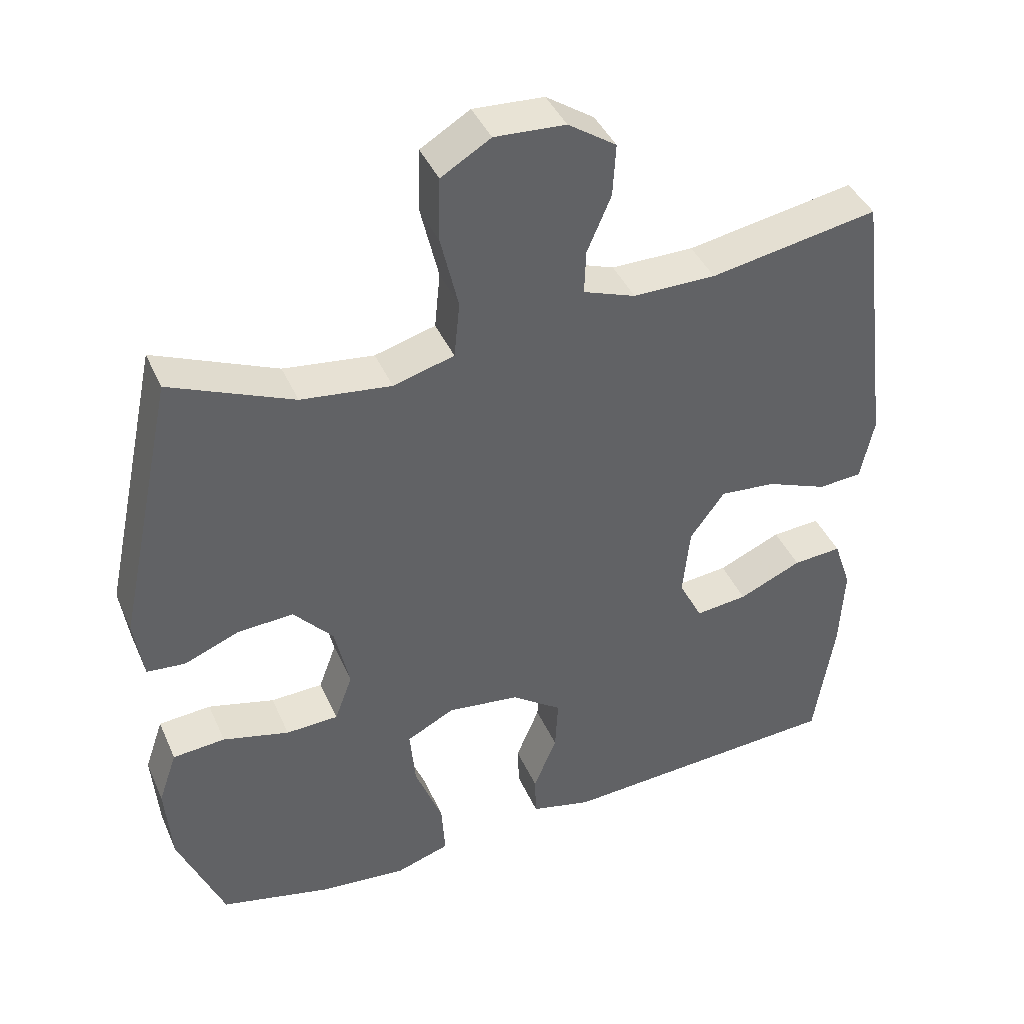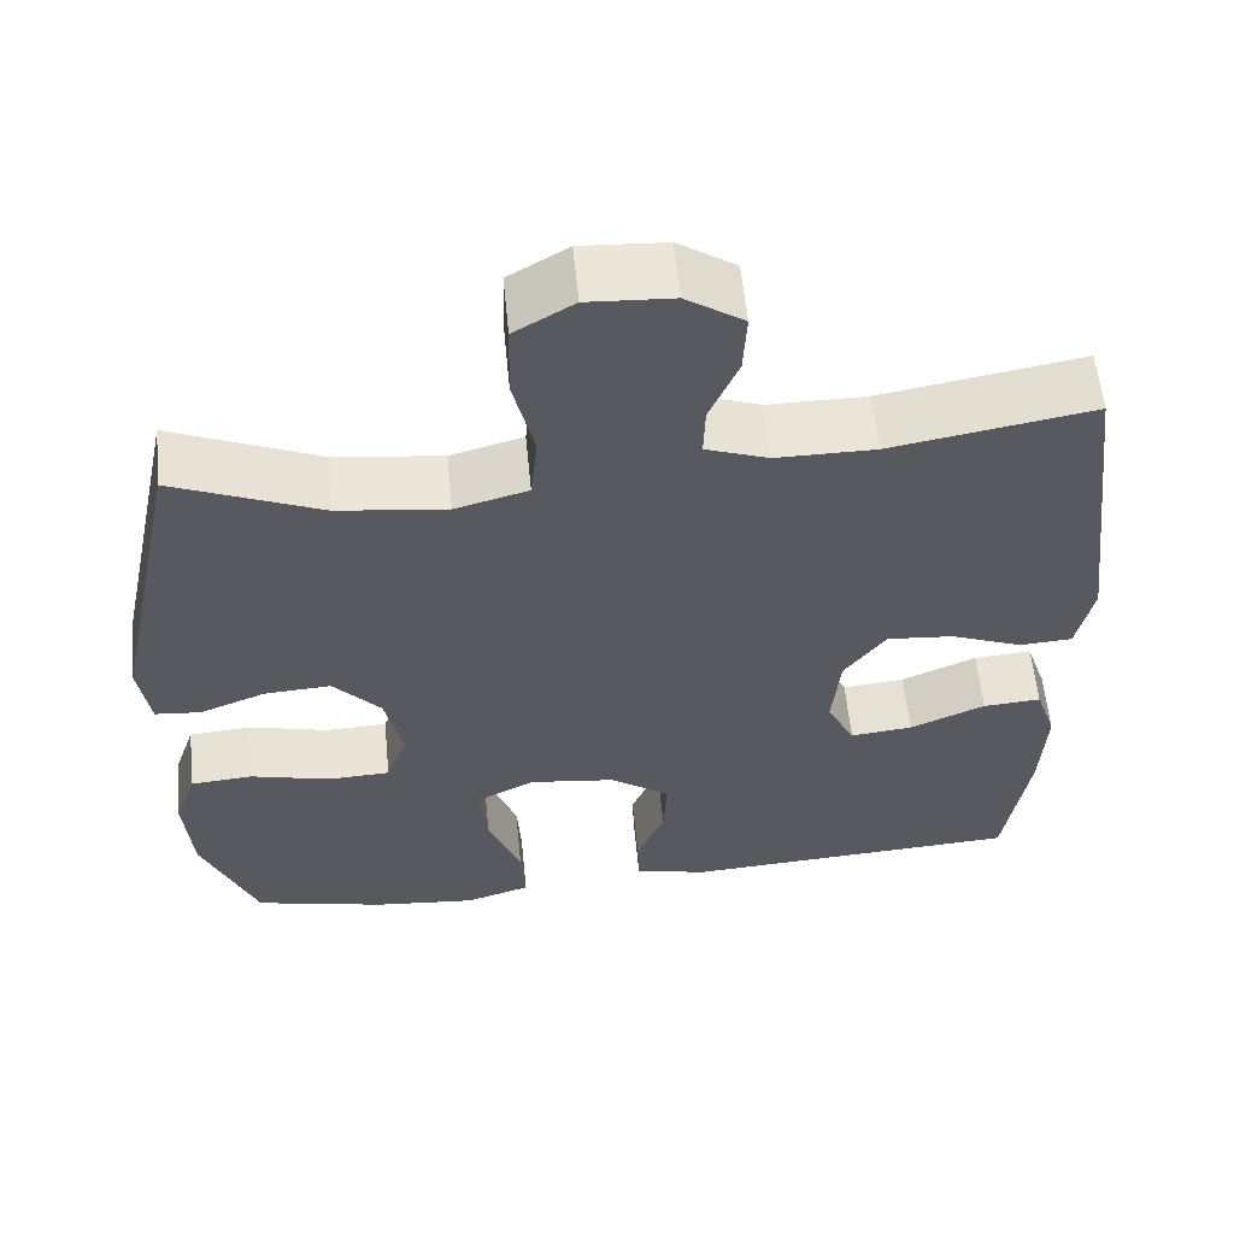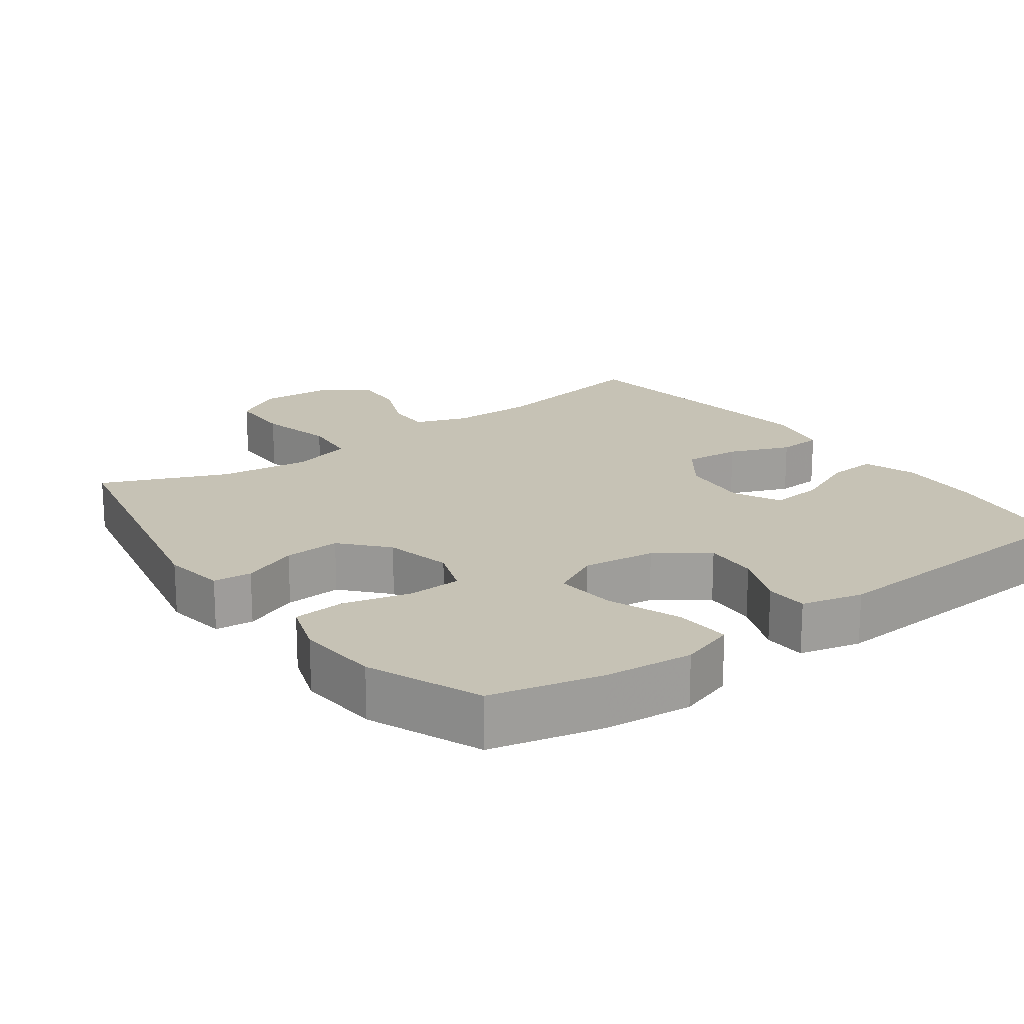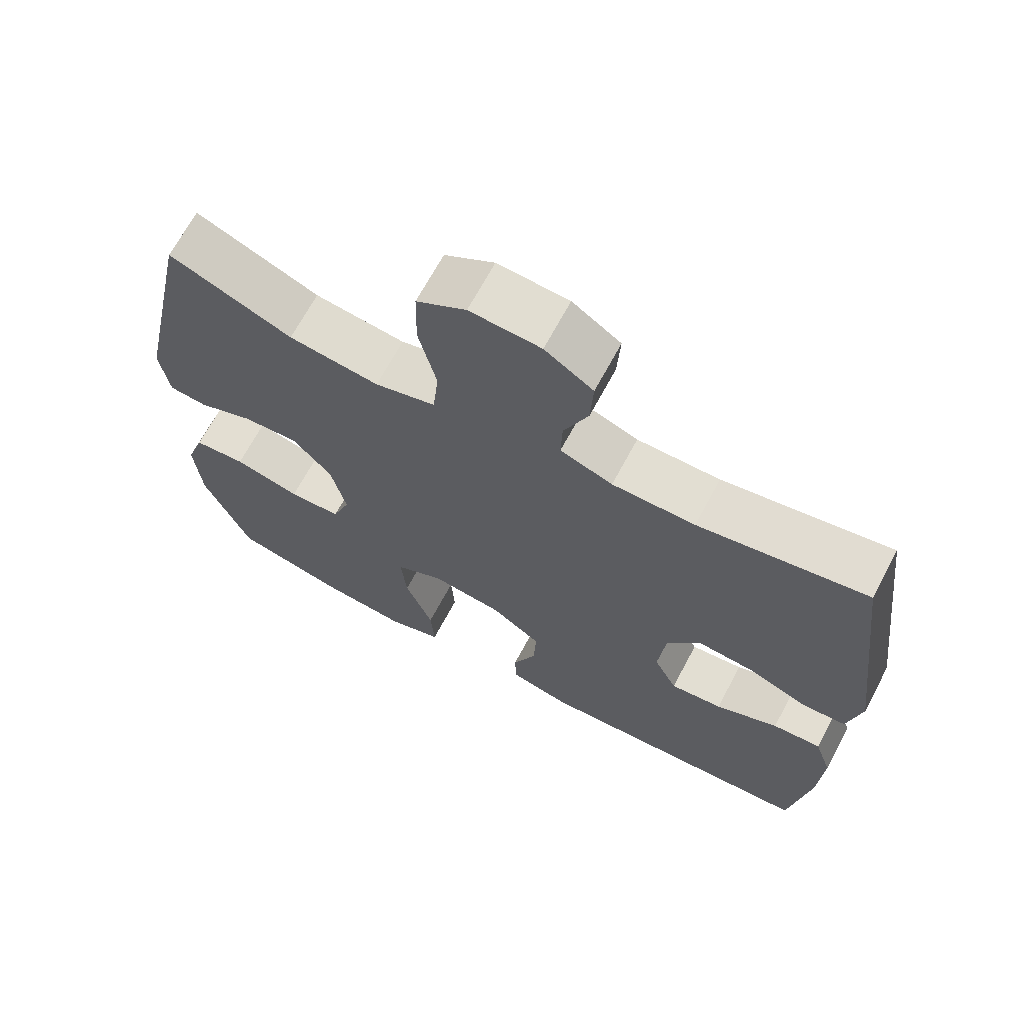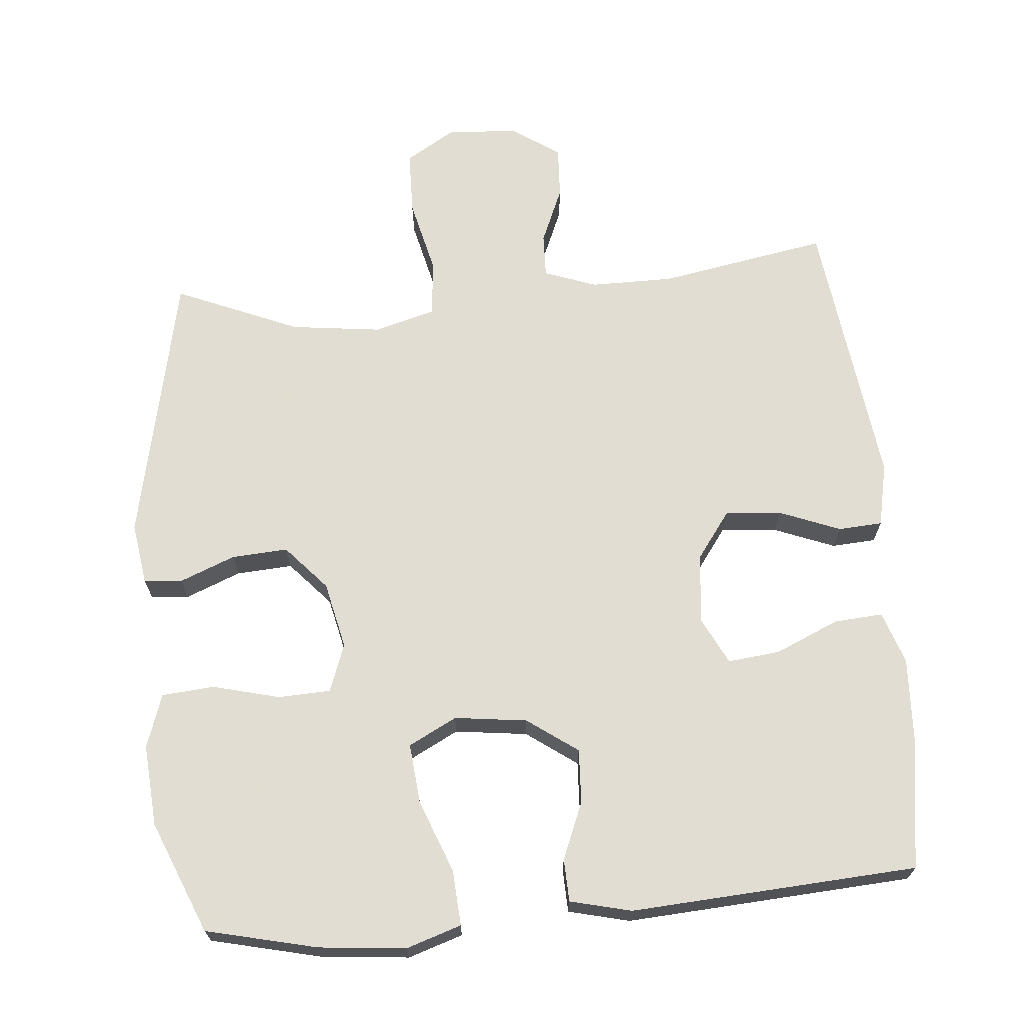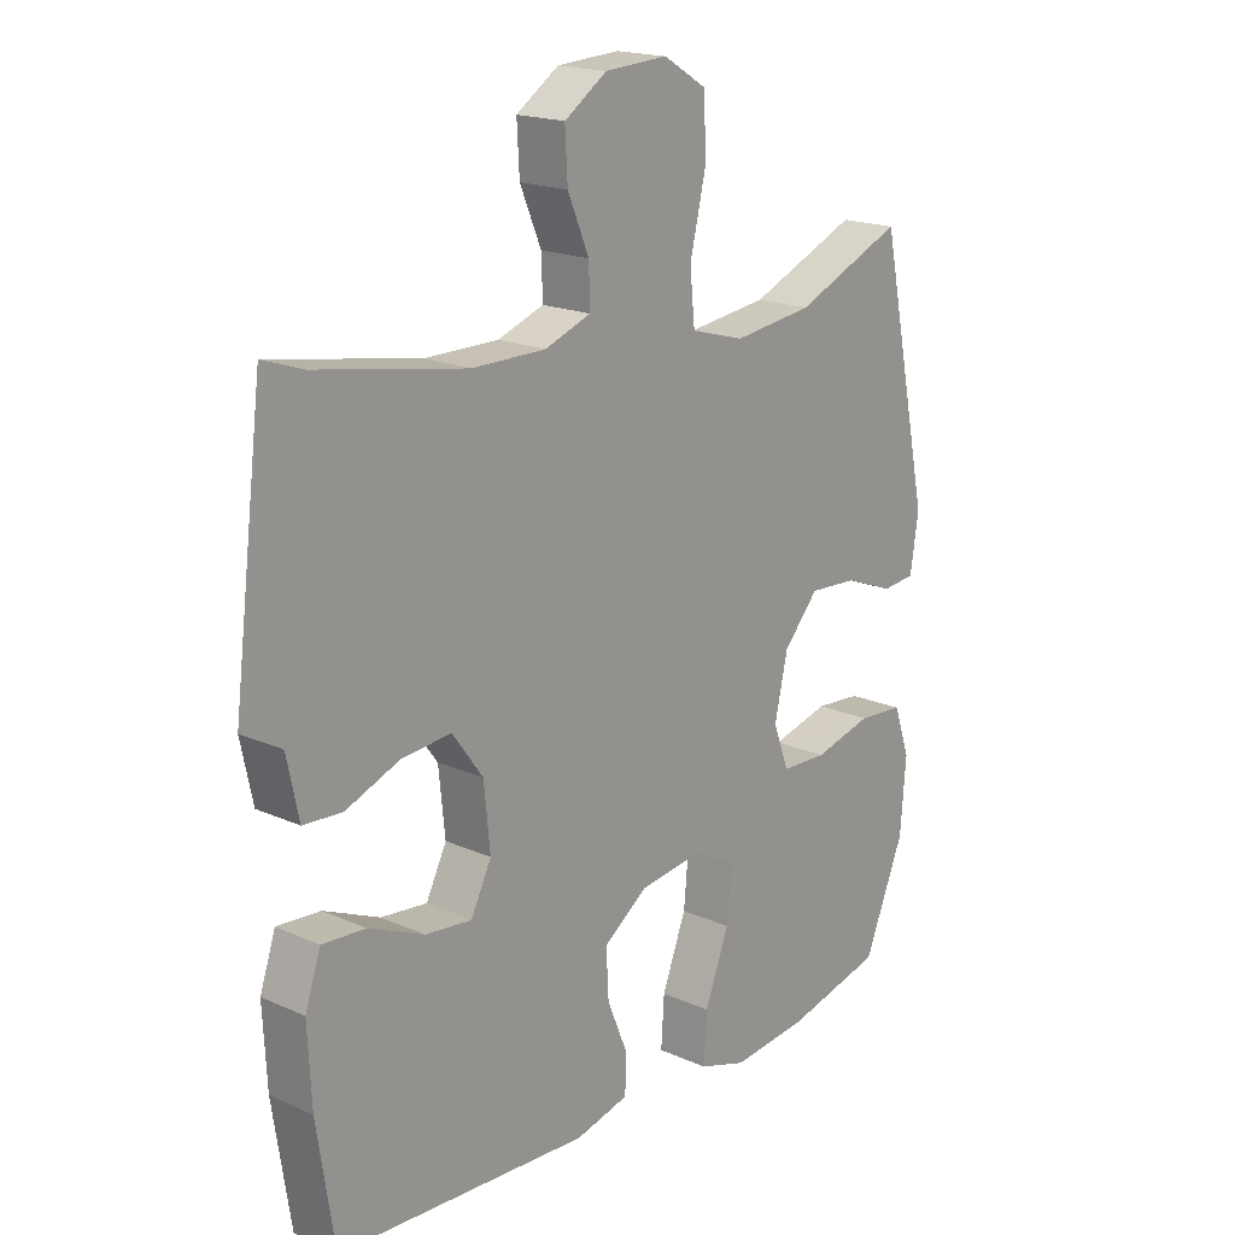
<metadata>
{"format":"obj","ext":"obj","renderer":"f3d","projection":"perspective","resolution":1024,"background":"white","views":[{"elev":41.4,"azim":157.5,"up":"+Z"},{"elev":58.6,"azim":174.4,"up":"+Z"},{"elev":18.9,"azim":143.7,"up":"+Y"},{"elev":67.9,"azim":-151.9,"up":"+Z"},{"elev":68.1,"azim":174.9,"up":"+Y"},{"elev":18.5,"azim":-49.5,"up":"+Z"}]}
</metadata>
<code>
v -0.5 0.07 0.5
v -0.262 0.07 0.458
v -0.145 0.07 0.458
v -0.071 0.07 0.485
v -0.073 0.07 0.547
v -0.107 0.07 0.627
v -0.111 0.07 0.701
v -0.043 0.07 0.747
v 0.057 0.07 0.753
v 0.127 0.07 0.711
v 0.129 0.07 0.62
v 0.104 0.07 0.514
v 0.112 0.07 0.434
v 0.198 0.07 0.41
v 0.326 0.07 0.426
v 0.5 0.07 0.5
v 0.582 0.07 0.114
v 0.569 0.07 0.027
v 0.515 0.07 0.022
v 0.437 0.07 0.053
v 0.358 0.07 0.058
v 0.302 0.07 -0.005
v 0.281 0.07 -0.099
v 0.306 0.07 -0.167
v 0.38 0.07 -0.17
v 0.474 0.07 -0.146
v 0.548 0.07 -0.152
v 0.574 0.07 -0.228
v 0.565 0.07 -0.343
v 0.5 0.07 -0.5
v 0.344 0.07 -0.537
v 0.221 0.07 -0.549
v 0.144 0.07 -0.524
v 0.149 0.07 -0.446
v 0.188 0.07 -0.344
v 0.196 0.07 -0.259
v 0.128 0.07 -0.224
v 0.026 0.07 -0.237
v -0.045 0.07 -0.288
v -0.041 0.07 -0.364
v -0.008 0.07 -0.444
v -0.01 0.07 -0.504
v -0.096 0.07 -0.525
v -0.5 0.07 -0.5
v -0.528 0.07 -0.316
v -0.534 0.07 -0.196
v -0.509 0.07 -0.122
v -0.44 0.07 -0.127
v -0.351 0.07 -0.166
v -0.277 0.07 -0.174
v -0.244 0.07 -0.108
v -0.254 0.07 -0.009
v -0.303 0.07 0.058
v -0.382 0.07 0.051
v -0.468 0.07 0.017
v -0.53 0.07 0.021
v -0.549 0.07 0.111
v -0.5 0 0.5
v -0.262 0 0.458
v -0.145 0 0.458
v -0.071 0 0.485
v -0.073 0 0.547
v -0.107 0 0.627
v -0.111 0 0.701
v -0.043 0 0.747
v 0.057 0 0.753
v 0.127 0 0.711
v 0.129 0 0.62
v 0.104 0 0.514
v 0.112 0 0.434
v 0.198 0 0.41
v 0.326 0 0.426
v 0.5 0 0.5
v 0.582 0 0.114
v 0.569 0 0.027
v 0.515 0 0.022
v 0.437 0 0.053
v 0.358 0 0.058
v 0.302 0 -0.005
v 0.281 0 -0.099
v 0.306 0 -0.167
v 0.38 0 -0.17
v 0.474 0 -0.146
v 0.548 0 -0.152
v 0.574 0 -0.228
v 0.565 0 -0.343
v 0.5 0 -0.5
v 0.344 0 -0.537
v 0.221 0 -0.549
v 0.144 0 -0.524
v 0.149 0 -0.446
v 0.188 0 -0.344
v 0.196 0 -0.259
v 0.128 0 -0.224
v 0.026 0 -0.237
v -0.045 0 -0.288
v -0.041 0 -0.364
v -0.008 0 -0.444
v -0.01 0 -0.504
v -0.096 0 -0.525
v -0.5 0 -0.5
v -0.528 0 -0.316
v -0.534 0 -0.196
v -0.509 0 -0.122
v -0.44 0 -0.127
v -0.351 0 -0.166
v -0.277 0 -0.174
v -0.244 0 -0.108
v -0.254 0 -0.009
v -0.303 0 0.058
v -0.382 0 0.051
v -0.468 0 0.017
v -0.53 0 0.021
v -0.549 0 0.111
f 54 55 56 57
f 53 54 57 1
f 52 53 1 2
f 51 52 2 3
f 46 47 48 49
f 46 49 50
f 45 46 50
f 44 45 50
f 43 44 50
f 40 41 42 43
f 39 40 43 50
f 38 39 50 51
f 32 33 34 35
f 32 35 36
f 31 32 36
f 30 31 36
f 29 30 36
f 28 29 36 37
f 25 26 27 28
f 24 25 28 37
f 17 18 19 20
f 15 16 17 20
f 14 15 20 21
f 13 14 21 22
f 9 10 11 12
f 9 12 13
f 8 9 13
f 5 6 7 8
f 4 5 8 13
f 23 24 37 38
f 22 23 38 51
f 13 22 51
f 3 4 13 51
f 114 113 112 111
f 58 114 111 110
f 59 58 110 109
f 60 59 109 108
f 106 105 104 103
f 107 106 103
f 107 103 102
f 107 102 101
f 107 101 100
f 100 99 98 97
f 107 100 97 96
f 108 107 96 95
f 92 91 90 89
f 93 92 89
f 93 89 88
f 93 88 87
f 93 87 86
f 94 93 86 85
f 85 84 83 82
f 94 85 82 81
f 77 76 75 74
f 77 74 73 72
f 78 77 72 71
f 79 78 71 70
f 69 68 67 66
f 70 69 66
f 70 66 65
f 65 64 63 62
f 70 65 62 61
f 95 94 81 80
f 108 95 80 79
f 108 79 70
f 108 70 61 60
f 1 58 59 2
f 2 59 60 3
f 3 60 61 4
f 4 61 62 5
f 5 62 63 6
f 6 63 64 7
f 7 64 65 8
f 8 65 66 9
f 9 66 67 10
f 10 67 68 11
f 11 68 69 12
f 12 69 70 13
f 13 70 71 14
f 14 71 72 15
f 15 72 73 16
f 16 73 74 17
f 17 74 75 18
f 18 75 76 19
f 19 76 77 20
f 20 77 78 21
f 21 78 79 22
f 22 79 80 23
f 23 80 81 24
f 24 81 82 25
f 25 82 83 26
f 26 83 84 27
f 27 84 85 28
f 28 85 86 29
f 29 86 87 30
f 30 87 88 31
f 31 88 89 32
f 32 89 90 33
f 33 90 91 34
f 34 91 92 35
f 35 92 93 36
f 36 93 94 37
f 37 94 95 38
f 38 95 96 39
f 39 96 97 40
f 40 97 98 41
f 41 98 99 42
f 42 99 100 43
f 43 100 101 44
f 44 101 102 45
f 45 102 103 46
f 46 103 104 47
f 47 104 105 48
f 48 105 106 49
f 49 106 107 50
f 50 107 108 51
f 51 108 109 52
f 52 109 110 53
f 53 110 111 54
f 54 111 112 55
f 55 112 113 56
f 56 113 114 57
f 57 114 58 1

</code>
